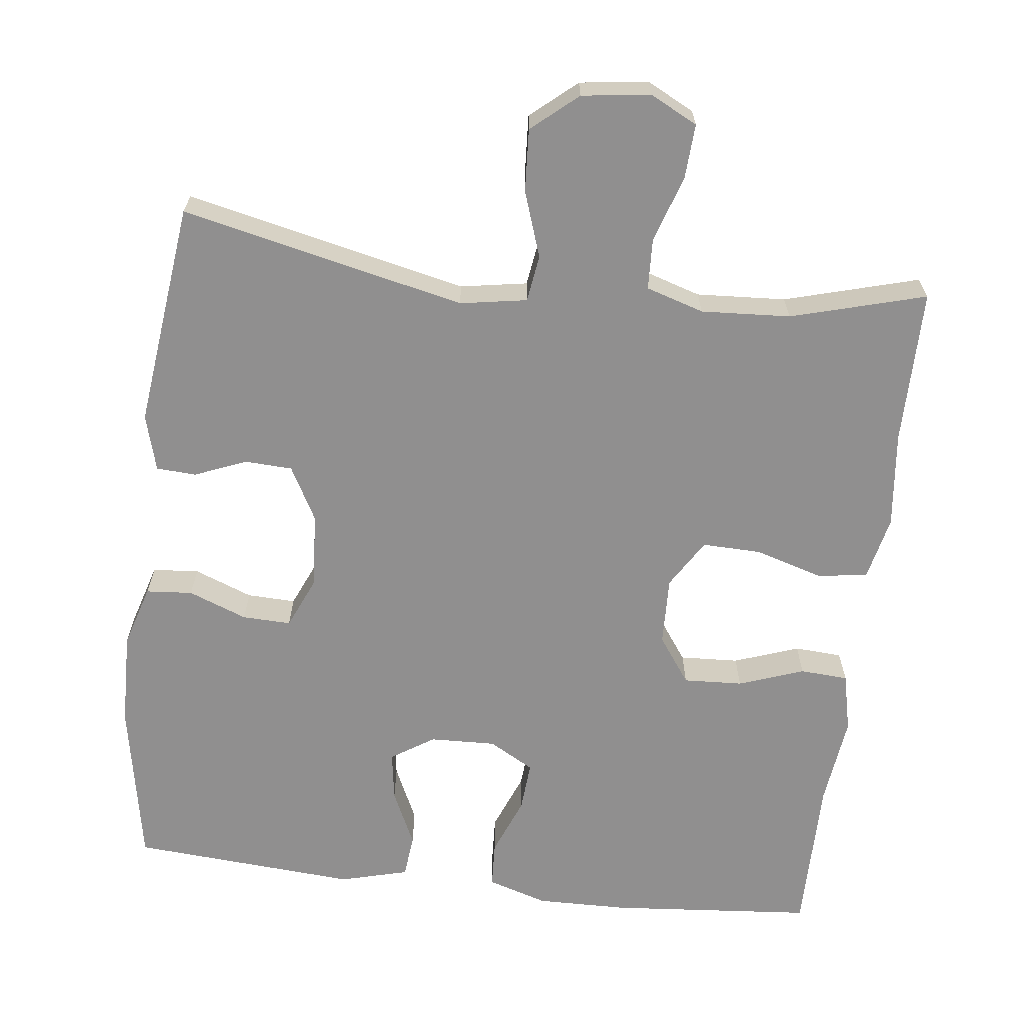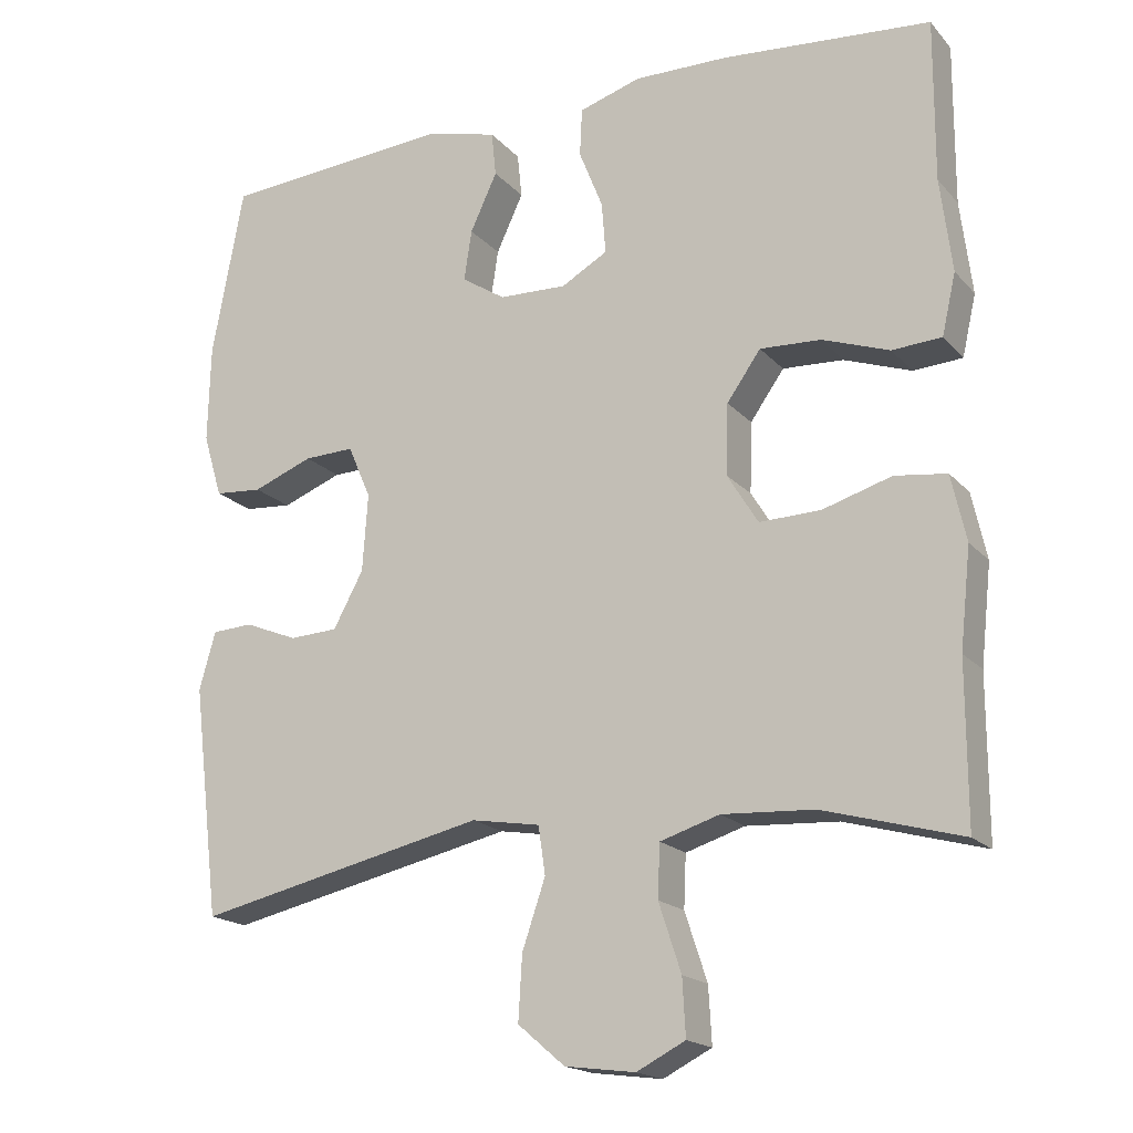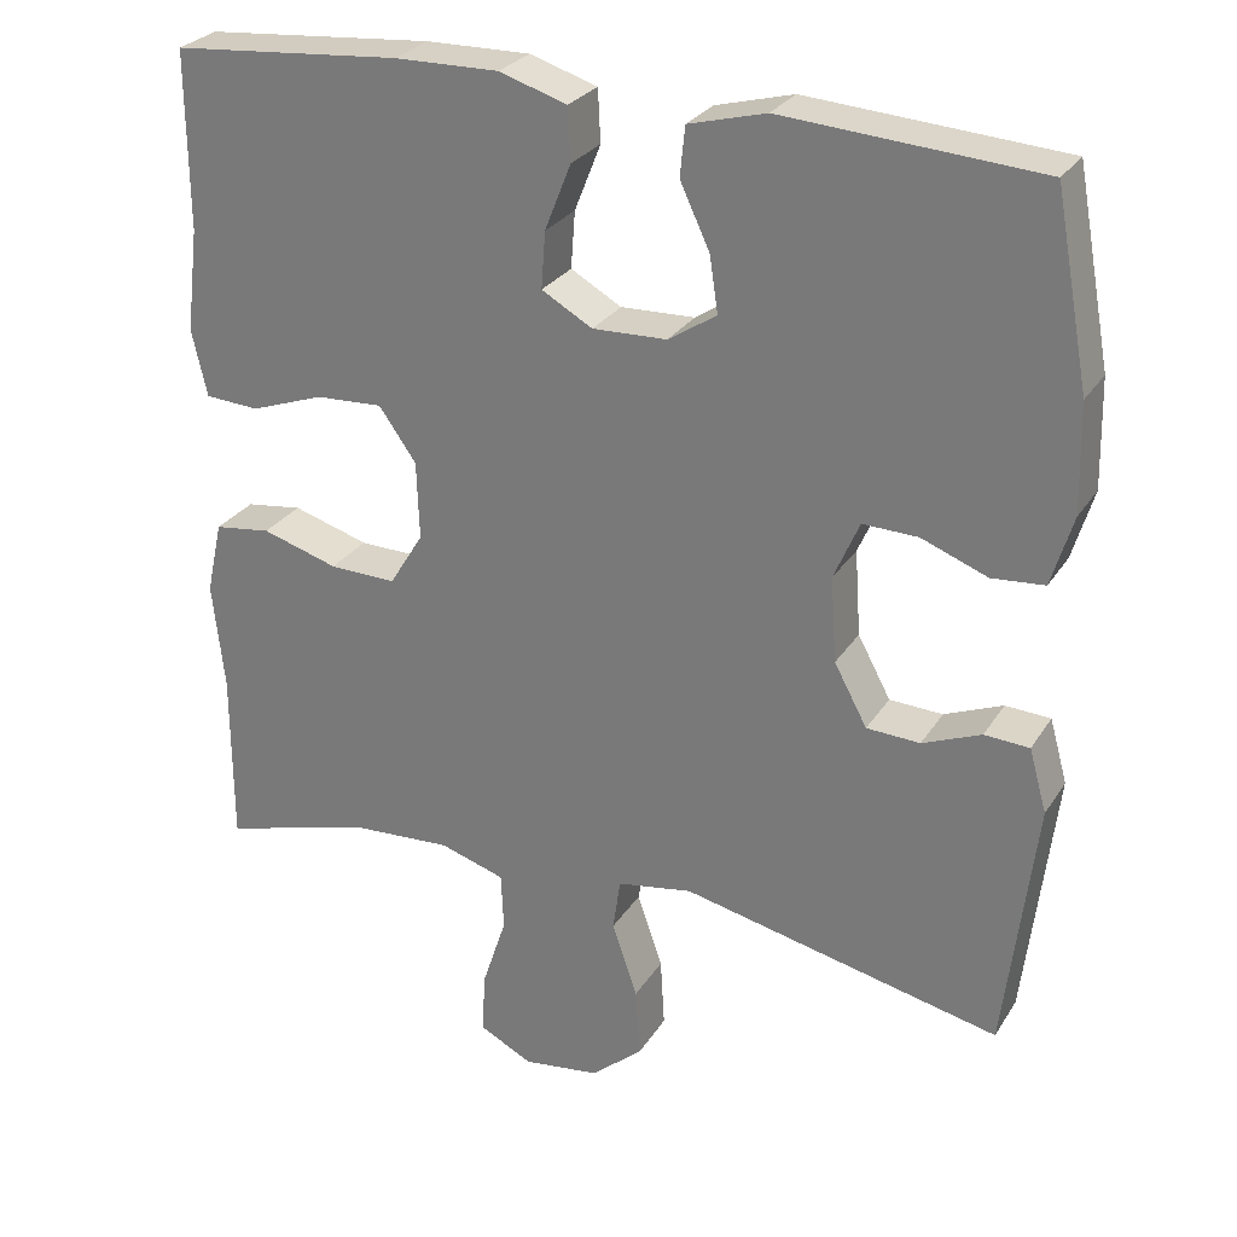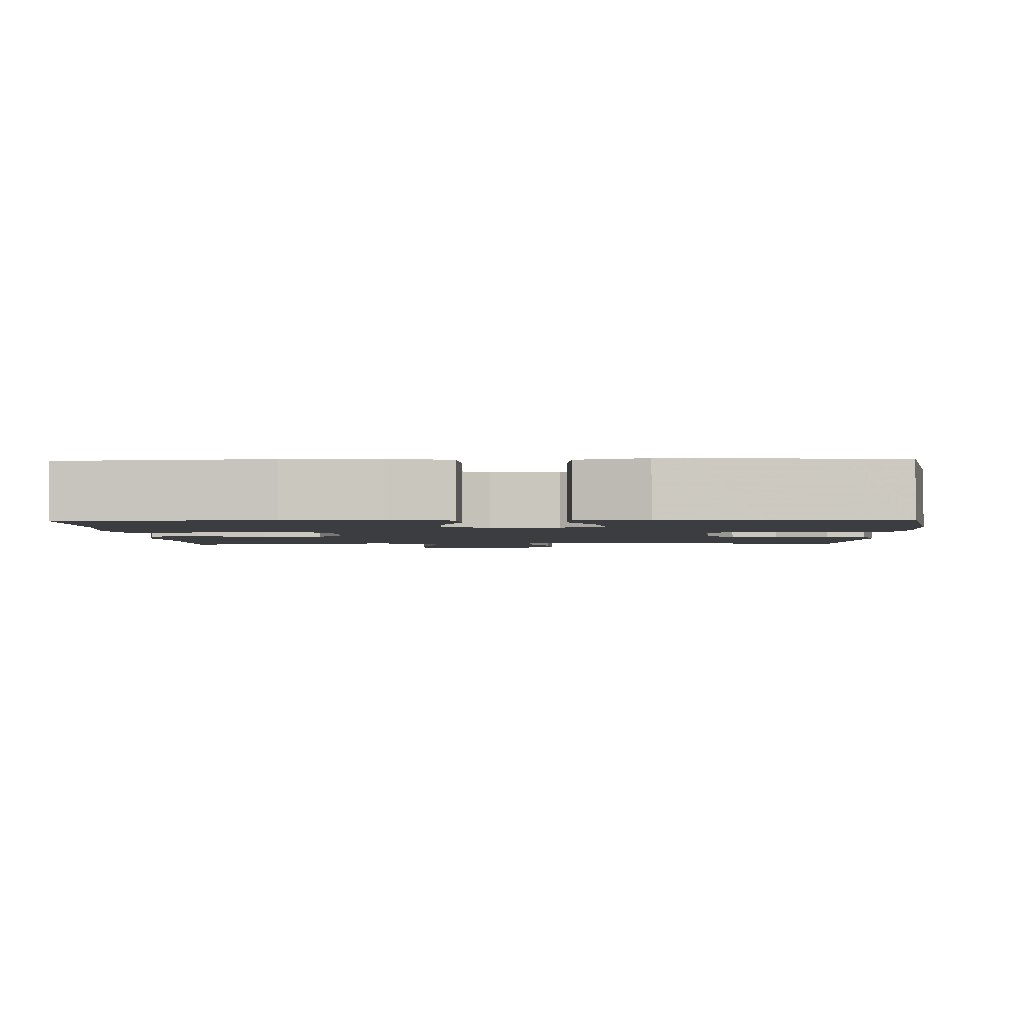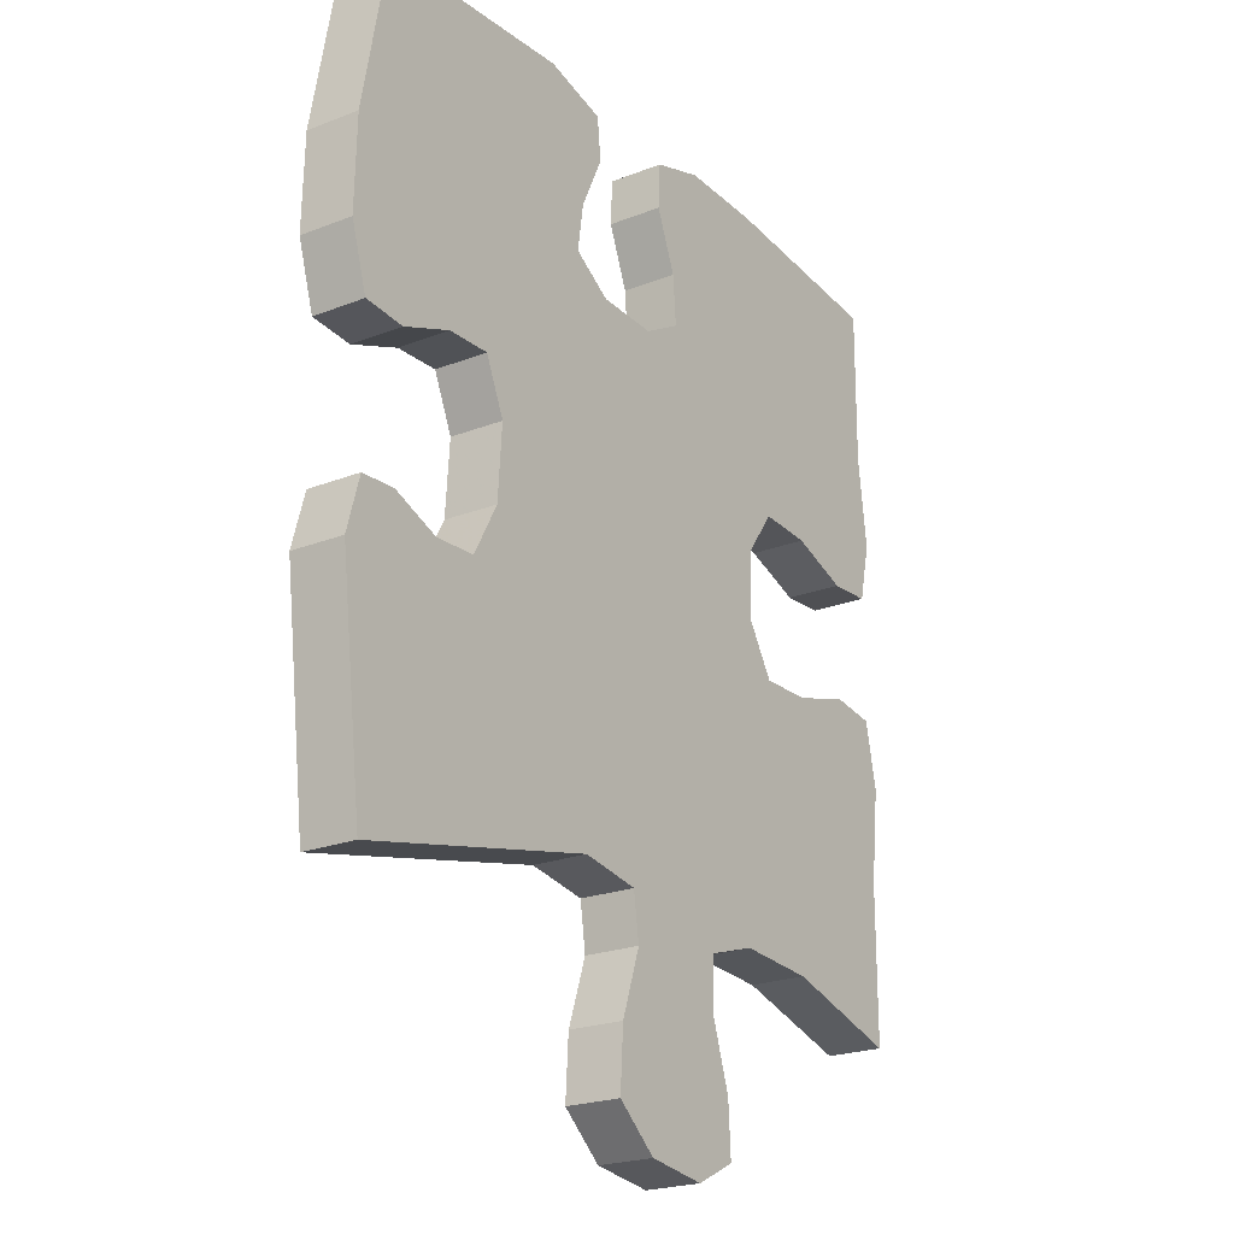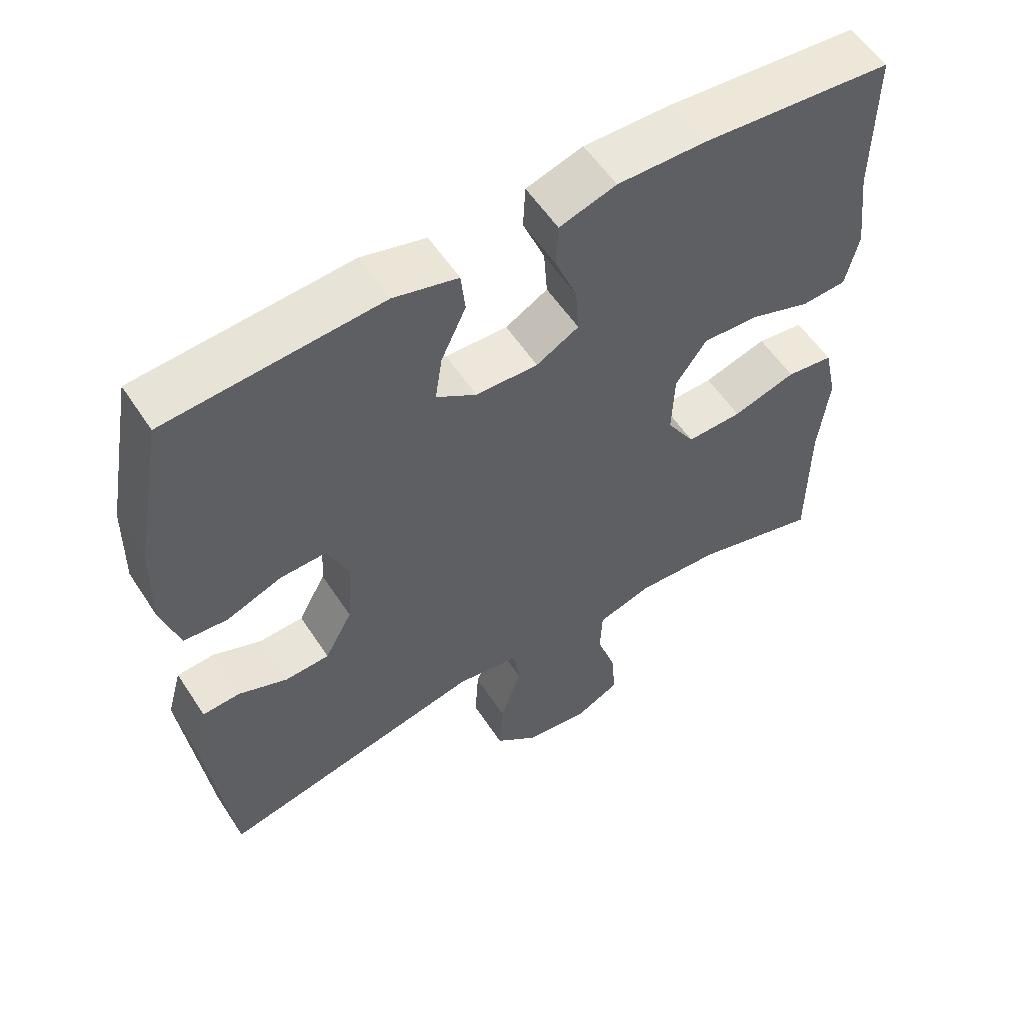
<metadata>
{"format":"obj","ext":"obj","renderer":"f3d","projection":"perspective","resolution":1024,"background":"white","views":[{"elev":-65.4,"azim":173.2,"up":"+Y"},{"elev":-18.2,"azim":-152.1,"up":"+Z"},{"elev":27.6,"azim":25.9,"up":"+Z"},{"elev":-2.4,"azim":2.2,"up":"+Y"},{"elev":-22.3,"azim":124.2,"up":"+Z"},{"elev":56.5,"azim":147.2,"up":"+Z"}]}
</metadata>
<code>
v 0.5 0.07 -0.5
v 0.123 0.07 -0.416
v 0.034 0.07 -0.431
v 0.025 0.07 -0.493
v 0.055 0.07 -0.581
v 0.06 0.07 -0.664
v -0.001 0.07 -0.716
v -0.092 0.07 -0.728
v -0.155 0.07 -0.696
v -0.151 0.07 -0.623
v -0.122 0.07 -0.535
v -0.125 0.07 -0.467
v -0.202 0.07 -0.443
v -0.321 0.07 -0.45
v -0.5 0.07 -0.5
v -0.5 0.07 -0.293
v -0.514 0.07 -0.165
v -0.495 0.07 -0.079
v -0.428 0.07 -0.07
v -0.338 0.07 -0.097
v -0.259 0.07 -0.099
v -0.219 0.07 -0.034
v -0.222 0.07 0.058
v -0.266 0.07 0.12
v -0.345 0.07 0.116
v -0.432 0.07 0.085
v -0.496 0.07 0.089
v -0.514 0.07 0.168
v -0.499 0.07 0.29
v -0.5 0.07 0.5
v -0.229 0.07 0.523
v -0.106 0.07 0.525
v -0.026 0.07 0.5
v -0.023 0.07 0.438
v -0.054 0.07 0.36
v -0.059 0.07 0.293
v 0.001 0.07 0.259
v 0.089 0.07 0.262
v 0.146 0.07 0.299
v 0.136 0.07 0.365
v 0.101 0.07 0.44
v 0.107 0.07 0.498
v 0.198 0.07 0.522
v 0.5 0.07 0.5
v 0.541 0.07 0.278
v 0.544 0.07 0.151
v 0.519 0.07 0.068
v 0.457 0.07 0.063
v 0.379 0.07 0.093
v 0.314 0.07 0.095
v 0.284 0.07 0.026
v 0.291 0.07 -0.075
v 0.33 0.07 -0.147
v 0.393 0.07 -0.15
v 0.462 0.07 -0.122
v 0.515 0.07 -0.125
v 0.536 0.07 -0.2
v 0.5 0 -0.5
v 0.123 0 -0.416
v 0.034 0 -0.431
v 0.025 0 -0.493
v 0.055 0 -0.581
v 0.06 0 -0.664
v -0.001 0 -0.716
v -0.092 0 -0.728
v -0.155 0 -0.696
v -0.151 0 -0.623
v -0.122 0 -0.535
v -0.125 0 -0.467
v -0.202 0 -0.443
v -0.321 0 -0.45
v -0.5 0 -0.5
v -0.5 0 -0.293
v -0.514 0 -0.165
v -0.495 0 -0.079
v -0.428 0 -0.07
v -0.338 0 -0.097
v -0.259 0 -0.099
v -0.219 0 -0.034
v -0.222 0 0.058
v -0.266 0 0.12
v -0.345 0 0.116
v -0.432 0 0.085
v -0.496 0 0.089
v -0.514 0 0.168
v -0.499 0 0.29
v -0.5 0 0.5
v -0.229 0 0.523
v -0.106 0 0.525
v -0.026 0 0.5
v -0.023 0 0.438
v -0.054 0 0.36
v -0.059 0 0.293
v 0.001 0 0.259
v 0.089 0 0.262
v 0.146 0 0.299
v 0.136 0 0.365
v 0.101 0 0.44
v 0.107 0 0.498
v 0.198 0 0.522
v 0.5 0 0.5
v 0.541 0 0.278
v 0.544 0 0.151
v 0.519 0 0.068
v 0.457 0 0.063
v 0.379 0 0.093
v 0.314 0 0.095
v 0.284 0 0.026
v 0.291 0 -0.075
v 0.33 0 -0.147
v 0.393 0 -0.15
v 0.462 0 -0.122
v 0.515 0 -0.125
v 0.536 0 -0.2
f 57 1 2
f 56 57 2
f 55 56 2
f 54 55 2
f 53 54 2 3
f 52 53 3
f 51 52 3
f 50 51 3
f 47 48 49
f 46 47 49
f 45 46 49
f 44 45 49
f 43 44 49
f 42 43 49
f 41 42 49
f 40 41 49
f 39 40 49 50
f 38 39 50 3
f 33 34 35
f 32 33 35
f 31 32 35
f 30 31 35
f 29 30 35
f 29 35 36
f 28 29 36
f 27 28 36
f 26 27 36
f 25 26 36
f 24 25 36 37
f 18 19 20
f 17 18 20
f 16 17 20
f 16 20 21
f 15 16 21
f 14 15 21
f 13 14 21 22
f 9 10 11
f 8 9 11
f 7 8 11
f 6 7 11
f 5 6 11
f 4 5 11
f 4 11 12
f 13 22 23
f 12 13 23
f 4 12 23
f 3 4 23
f 23 24 37 38
f 3 23 38
f 59 58 114
f 59 114 113
f 59 113 112
f 59 112 111
f 60 59 111 110
f 60 110 109
f 60 109 108
f 60 108 107
f 106 105 104
f 106 104 103
f 106 103 102
f 106 102 101
f 106 101 100
f 106 100 99
f 106 99 98
f 106 98 97
f 107 106 97 96
f 60 107 96 95
f 92 91 90
f 92 90 89
f 92 89 88
f 92 88 87
f 92 87 86
f 93 92 86
f 93 86 85
f 93 85 84
f 93 84 83
f 93 83 82
f 94 93 82 81
f 77 76 75
f 77 75 74
f 77 74 73
f 78 77 73
f 78 73 72
f 78 72 71
f 79 78 71 70
f 68 67 66
f 68 66 65
f 68 65 64
f 68 64 63
f 68 63 62
f 68 62 61
f 69 68 61
f 80 79 70
f 80 70 69
f 80 69 61
f 80 61 60
f 95 94 81 80
f 95 80 60
f 1 58 59 2
f 2 59 60 3
f 3 60 61 4
f 4 61 62 5
f 5 62 63 6
f 6 63 64 7
f 7 64 65 8
f 8 65 66 9
f 9 66 67 10
f 10 67 68 11
f 11 68 69 12
f 12 69 70 13
f 13 70 71 14
f 14 71 72 15
f 15 72 73 16
f 16 73 74 17
f 17 74 75 18
f 18 75 76 19
f 19 76 77 20
f 20 77 78 21
f 21 78 79 22
f 22 79 80 23
f 23 80 81 24
f 24 81 82 25
f 25 82 83 26
f 26 83 84 27
f 27 84 85 28
f 28 85 86 29
f 29 86 87 30
f 30 87 88 31
f 31 88 89 32
f 32 89 90 33
f 33 90 91 34
f 34 91 92 35
f 35 92 93 36
f 36 93 94 37
f 37 94 95 38
f 38 95 96 39
f 39 96 97 40
f 40 97 98 41
f 41 98 99 42
f 42 99 100 43
f 43 100 101 44
f 44 101 102 45
f 45 102 103 46
f 46 103 104 47
f 47 104 105 48
f 48 105 106 49
f 49 106 107 50
f 50 107 108 51
f 51 108 109 52
f 52 109 110 53
f 53 110 111 54
f 54 111 112 55
f 55 112 113 56
f 56 113 114 57
f 57 114 58 1

</code>
